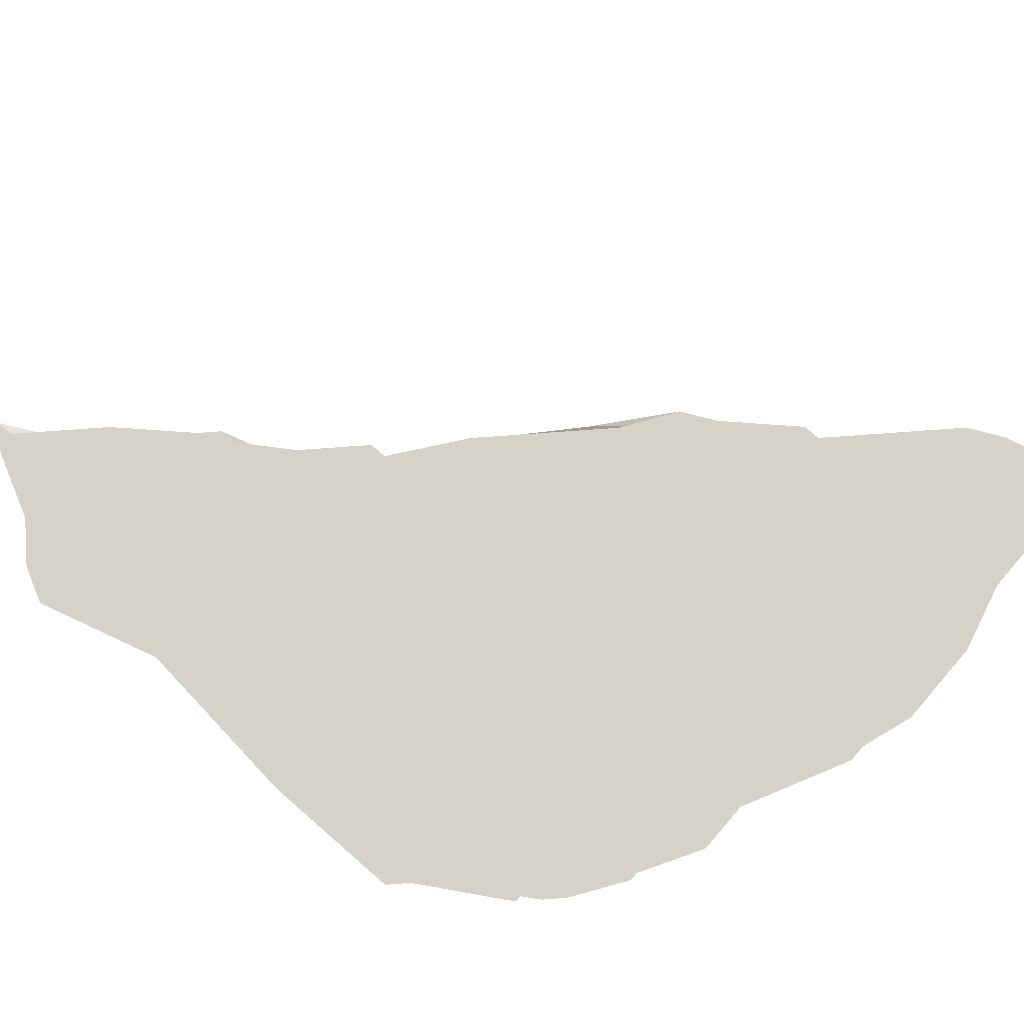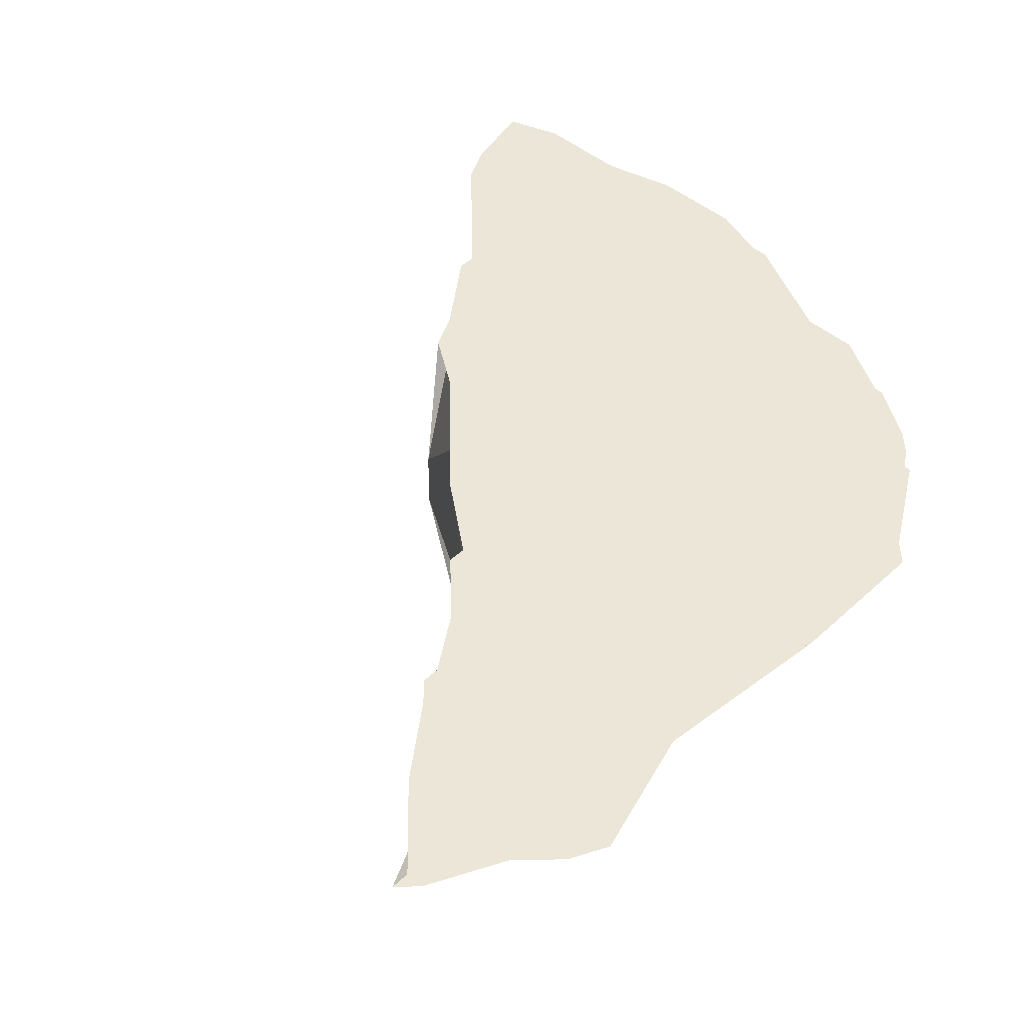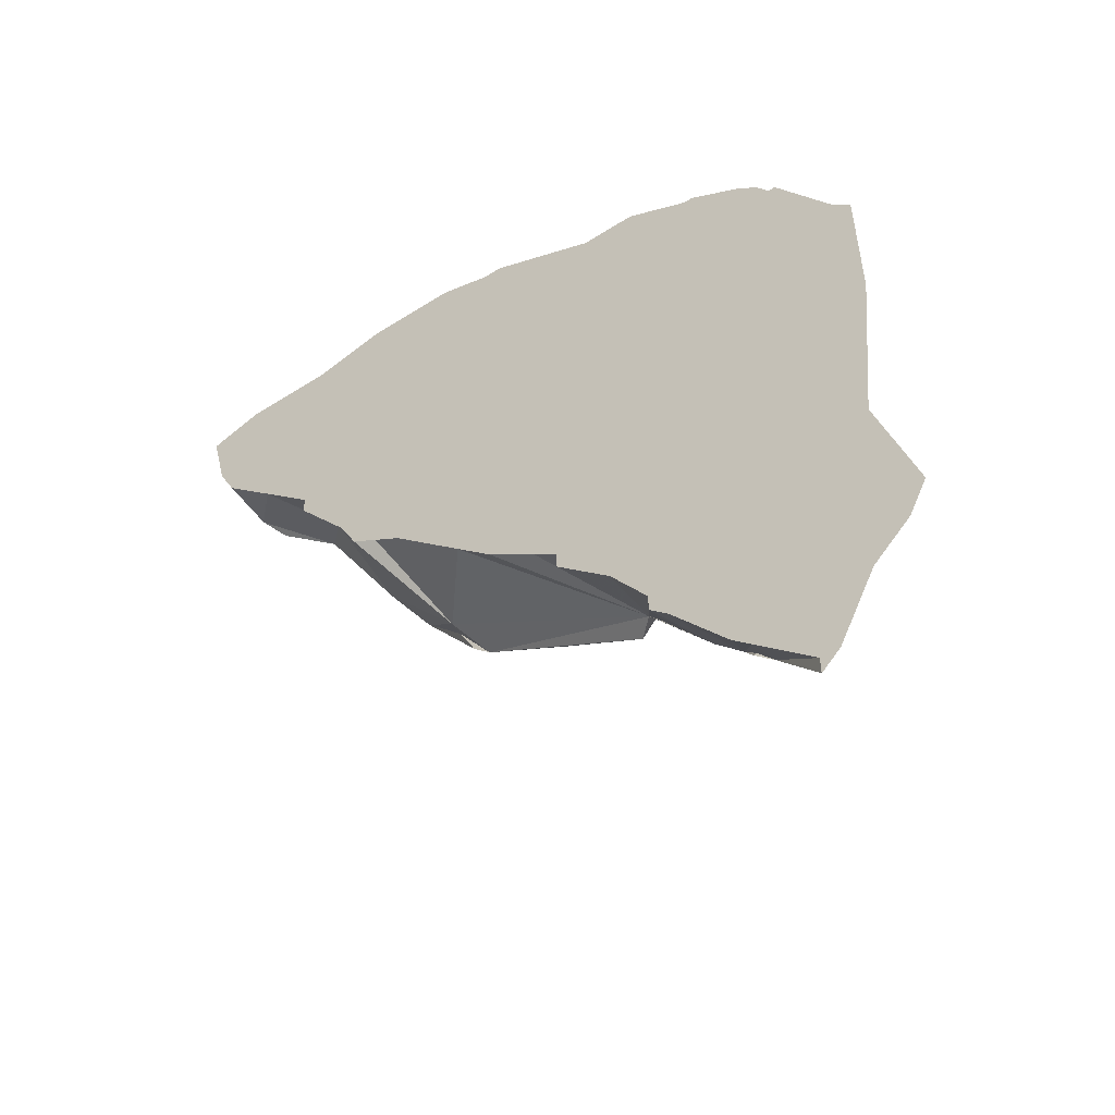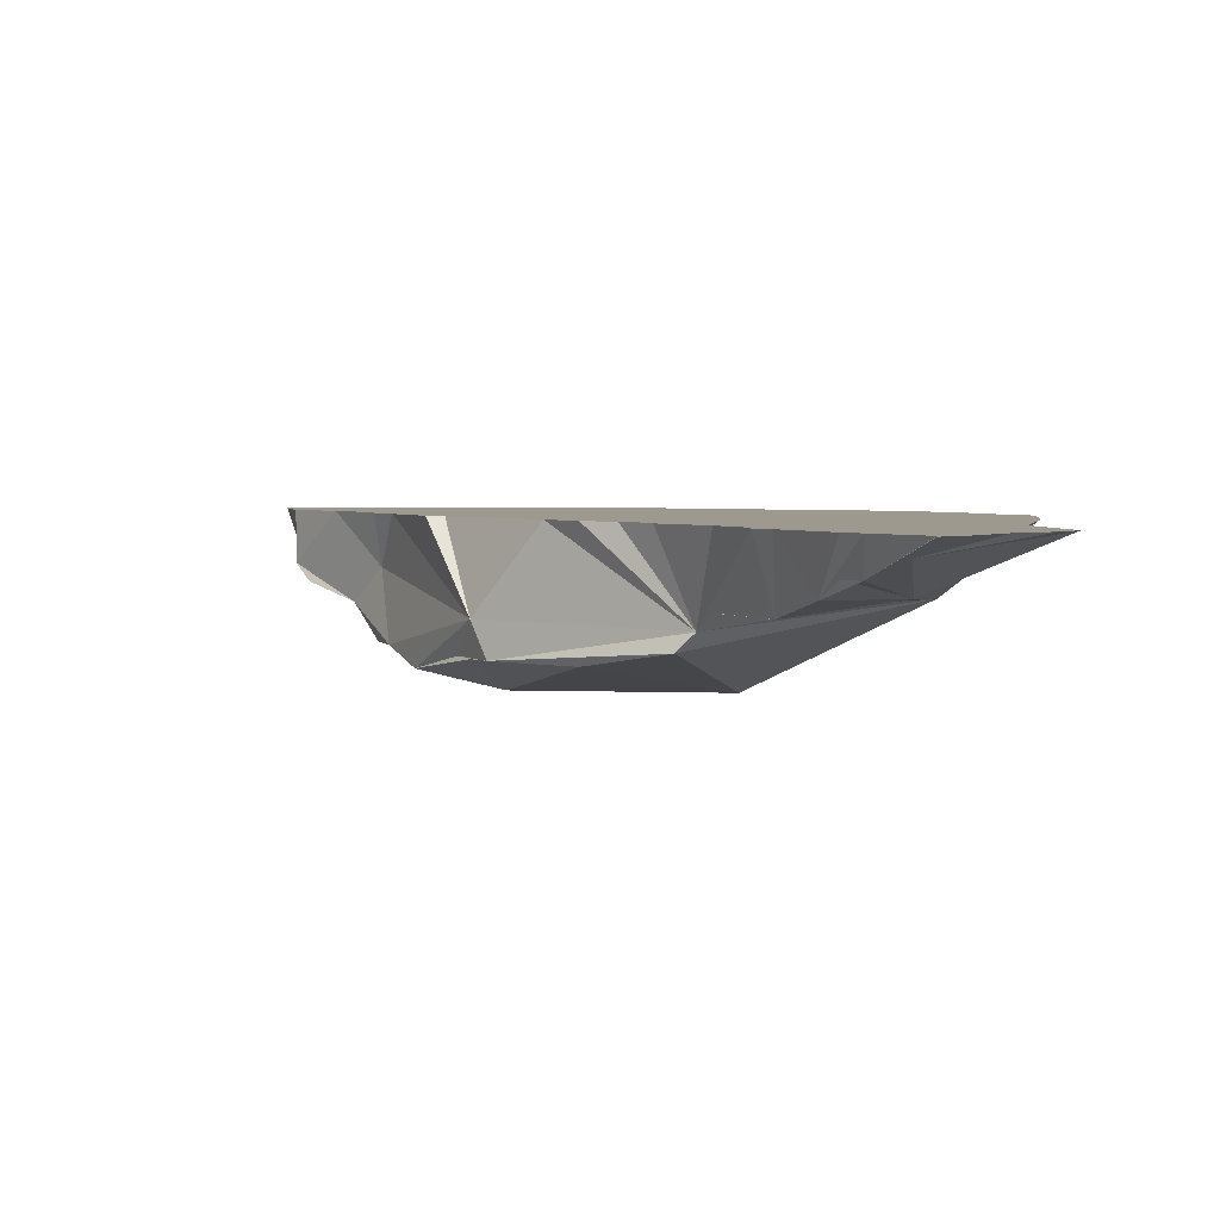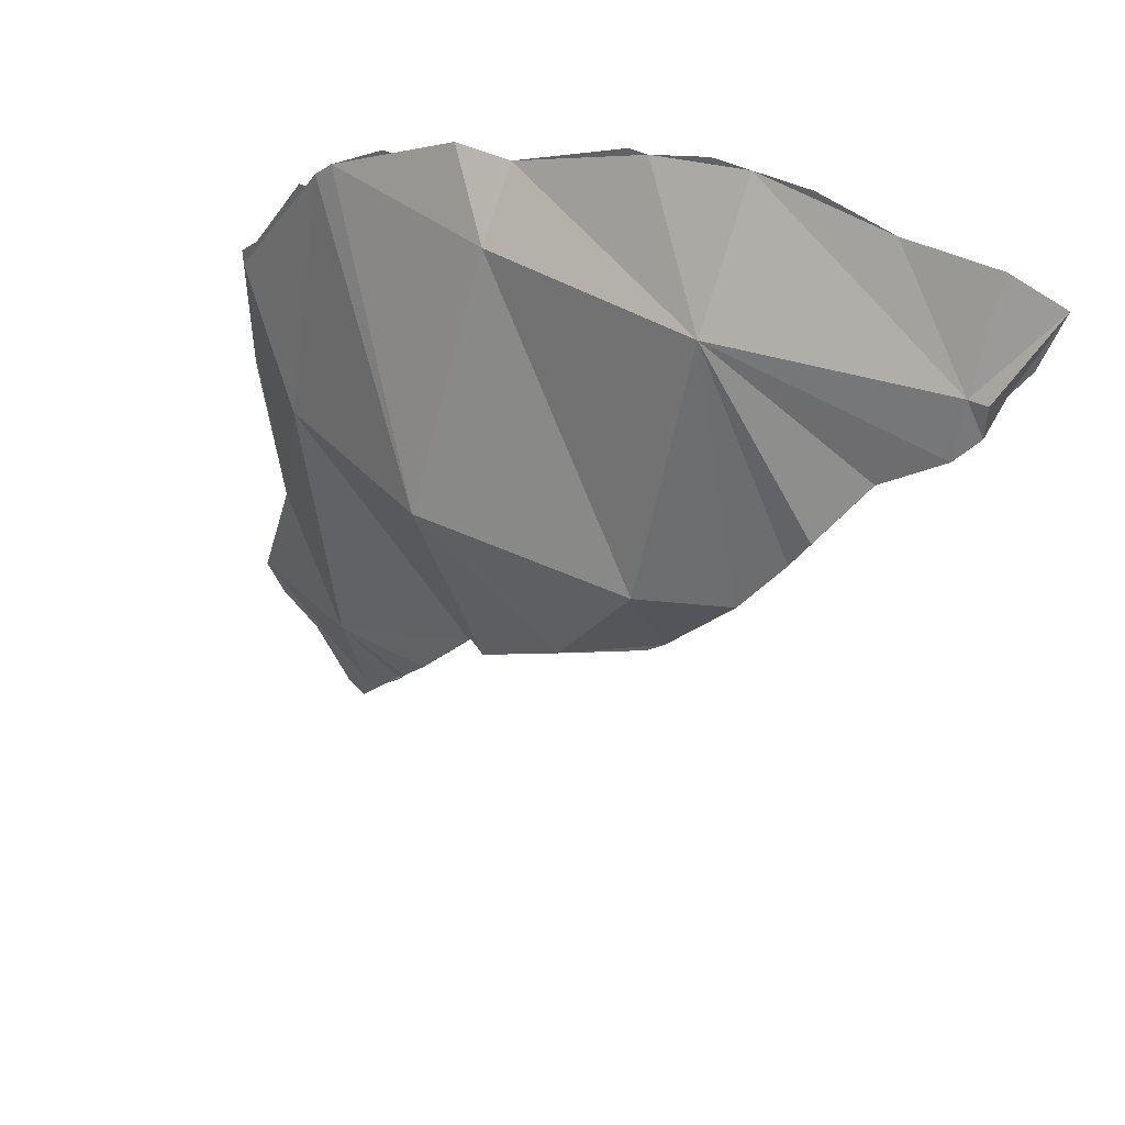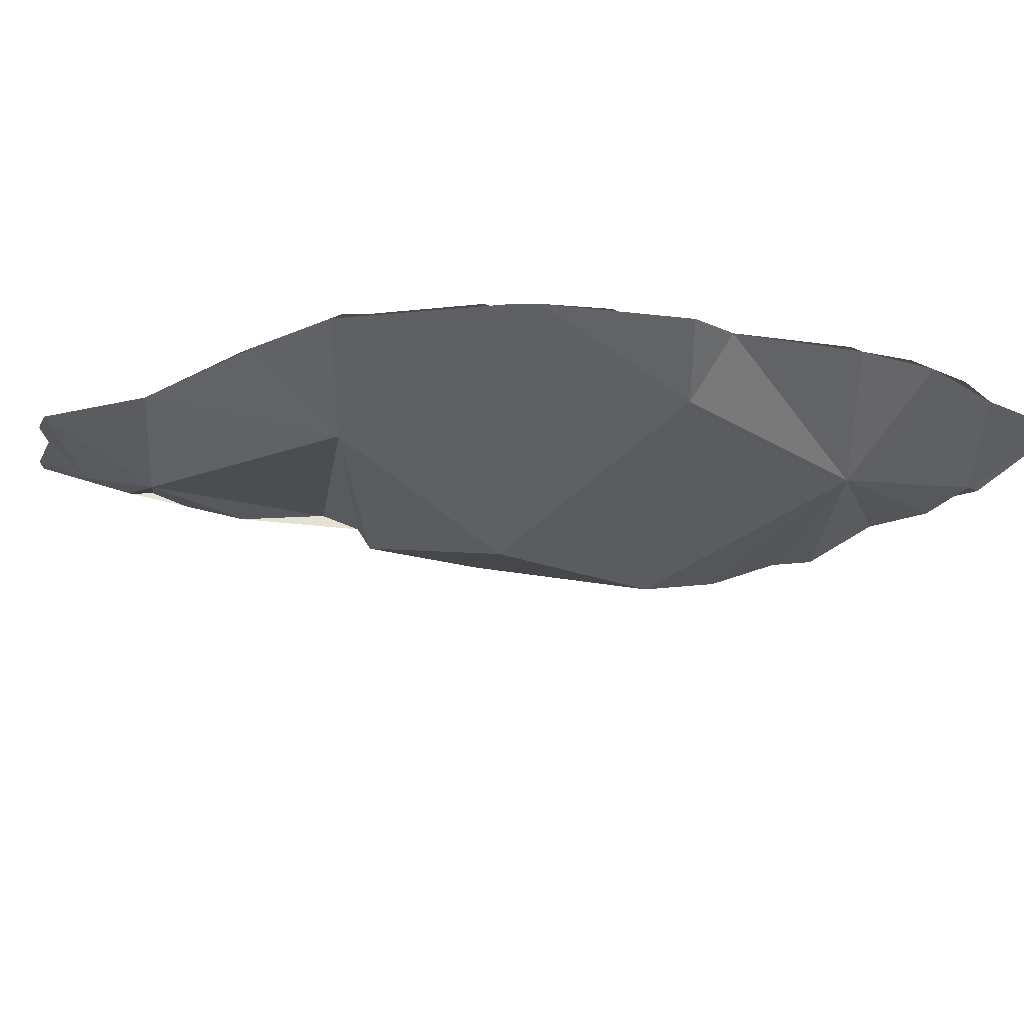
<metadata>
{"format":"obj","ext":"obj","renderer":"f3d","projection":"perspective","resolution":1024,"background":"white","views":[{"elev":78.3,"azim":130.9,"up":"+Z"},{"elev":46.6,"azim":43.8,"up":"+Z"},{"elev":-53.4,"azim":34.3,"up":"+Y"},{"elev":3.5,"azim":7.1,"up":"+Z"},{"elev":48.5,"azim":-152.7,"up":"+Y"},{"elev":-15.2,"azim":134.9,"up":"+Z"}]}
</metadata>
<code>
o Mesh 0
v -0.084 0.502 0.005
v -0.083 0.502 0.005
v -0.084 0.501 0.005
v -0.086 0.506 0.008
v -0.083 0.507 0.008
v -0.083 0.499 0.004
v -0.084 0.5 0.005
v -0.085 0.502 0.008
v -0.082 0.502 0.008
v -0.082 0.507 0.008
v -0.078 0.507 0.008
v -0.071 0.502 0.003
v -0.078 0.494 0.001
v -0.08 0.497 0.003
v -0.082 0.498 0.008
v -0.084 0.5 0.008
v -0.078 0.502 0.008
v -0.071 0.508 0.008
v -0.074 0.508 0.008
v -0.07 0.488 -0.001
v -0.075 0.489 -0
v -0.077 0.492 0.001
v -0.078 0.498 0.008
v -0.074 0.502 0.008
v -0.074 0.507 0.008
v -0.069 0.507 0.008
v -0.069 0.508 0.008
v -0.066 0.507 0.008
v -0.059 0.501 0.005
v -0.071 0.483 0.001
v -0.072 0.485 0.001
v -0.078 0.494 0.008
v -0.081 0.497 0.008
v -0.079 0.495 0.008
v -0.074 0.498 0.008
v -0.069 0.502 0.008
v -0.065 0.507 0.008
v -0.059 0.504 0.008
v -0.061 0.505 0.008
v -0.058 0.488 -0.001
v -0.065 0.479 0.001
v -0.07 0.482 0.001
v -0.078 0.493 0.008
v -0.074 0.493 0.008
v -0.069 0.498 0.008
v -0.065 0.502 0.008
v -0.061 0.502 0.008
v -0.056 0.502 0.008
v -0.056 0.504 0.008
v -0.048 0.499 0.008
v -0.06 0.475 0.002
v -0.075 0.489 0.008
v -0.074 0.489 0.008
v -0.077 0.493 0.008
v -0.069 0.493 0.008
v -0.065 0.498 0.008
v -0.061 0.498 0.008
v -0.056 0.498 0.008
v -0.053 0.502 0.008
v -0.049 0.5 0.008
v -0.052 0.502 0.008
v -0.048 0.486 0.004
v -0.058 0.473 0.004
v -0.059 0.475 0.003
v -0.074 0.487 0.008
v -0.069 0.489 0.008
v -0.065 0.493 0.008
v -0.061 0.493 0.008
v -0.056 0.493 0.008
v -0.052 0.498 0.008
v -0.048 0.498 0.008
v -0.049 0.468 0.005
v -0.055 0.469 0.004
v -0.071 0.485 0.008
v -0.069 0.485 0.008
v -0.073 0.487 0.008
v -0.065 0.489 0.008
v -0.061 0.489 0.008
v -0.056 0.489 0.008
v -0.052 0.493 0.008
v -0.048 0.493 0.008
v -0.047 0.498 0.008
v -0.043 0.491 0.008
v -0.044 0.493 0.008
v -0.043 0.492 0.008
v -0.044 0.474 0.008
v -0.043 0.485 0.008
v -0.043 0.484 0.008
v -0.044 0.48 0.008
v -0.044 0.476 0.008
v -0.052 0.464 0.006
v -0.053 0.466 0.005
v -0.069 0.483 0.008
v -0.065 0.485 0.008
v -0.061 0.485 0.008
v -0.056 0.485 0.008
v -0.052 0.489 0.008
v -0.048 0.489 0.008
v -0.043 0.489 0.008
v -0.048 0.472 0.008
v -0.044 0.472 0.008
v -0.048 0.476 0.008
v -0.042 0.467 0.008
v -0.043 0.47 0.008
v -0.048 0.485 0.008
v -0.048 0.48 0.008
v -0.049 0.461 0.007
v -0.051 0.463 0.006
v -0.066 0.48 0.008
v -0.065 0.48 0.008
v -0.067 0.481 0.008
v -0.061 0.48 0.008
v -0.056 0.48 0.008
v -0.052 0.485 0.008
v -0.052 0.472 0.008
v -0.052 0.476 0.008
v -0.048 0.467 0.008
v -0.043 0.467 0.008
v -0.043 0.465 0.008
v -0.045 0.463 0.008
v -0.047 0.459 0.008
v -0.048 0.458 0.008
v -0.052 0.48 0.008
v -0.065 0.479 0.008
v -0.061 0.476 0.008
v -0.056 0.476 0.008
v -0.063 0.478 0.008
v -0.056 0.472 0.008
v -0.052 0.467 0.008
v -0.048 0.463 0.008
v -0.048 0.459 0.008
v -0.058 0.472 0.008
v -0.061 0.475 0.008
v -0.06 0.474 0.008
v -0.055 0.467 0.008
v -0.056 0.469 0.008
v -0.056 0.468 0.008
v -0.052 0.463 0.008
v -0.051 0.462 0.008
v -0.078 0.495 0.005
v -0.071 0.483 0.003
f 1 2 3
f 4 5 2 1
f 2 6 7 3
f 8 9 10 5 4
f 11 2 5 10
f 12 13 14 6 2
f 15 9 8 16
f 9 17 11 10
f 18 12 2 11 19
f 12 20 21 22 13
f 15 23 17 9
f 17 24 25 11
f 11 25 19
f 25 26 27 18 19
f 28 12 18 27
f 29 20 12
f 21 20 30 31
f 32 23 15 33 34
f 23 35 24 17
f 24 36 26 25
f 26 37 28 27
f 38 29 12 28 37 39
f 29 40 20
f 30 20 41 42
f 43 44 35 23 32
f 35 45 36 24
f 36 46 37 26
f 47 48 49 38 39
f 29 38 49
f 37 46 47 39
f 40 29 60 50
f 41 20 40 51
f 52 53 44 43 54
f 44 55 45 35
f 45 56 46 36
f 57 58 48 47
f 48 59 49
f 60 29 49 59 61
f 56 57 47 46
f 50 62 40
f 62 63 64 51 40
f 65 53 52
f 53 66 55 44
f 55 67 56 45
f 68 69 58 57
f 59 48 58 70 61
f 70 71 50 60 61
f 67 68 57 56
f 63 62 72 73
f 74 75 66 53 65 76
f 66 77 67 55
f 78 79 69 68
f 69 80 70 58
f 80 81 71 70
f 83 62 50 71 82 84 85
f 77 78 68 67
f 86 72 62 87 88 89 90
f 72 91 92 73
f 93 75 74
f 75 94 77 66
f 95 96 79 78
f 79 97 80 69
f 97 98 81 80
f 82 71 81 84
f 99 83 85
f 87 62 83 99
f 84 81 98 99 85
f 94 95 78 77
f 100 101 86 90 102
f 103 72 86 101 104
f 88 87 105 106 89
f 89 106 102 90
f 72 107 108 91
f 109 110 94 75 93 111
f 112 113 96 95
f 96 114 97 79
f 114 105 98 97
f 105 87 99 98
f 110 112 95 94
f 115 100 102 116
f 101 100 117 118 104
f 103 118 119
f 107 72 103 119 120 121 122
f 104 118 103
f 123 106 105 114
f 116 102 106 123
f 124 110 109
f 125 126 113 112
f 113 123 114 96
f 125 112 110 124 127
f 128 115 116 126
f 129 117 100 115
f 119 118 117 130 120
f 120 130 131 121
f 121 131 122
f 126 116 123 113
f 132 128 126 125 133 134
f 135 129 115 128 136 137
f 138 130 117 129
f 131 130 138 139
f 136 128 132
f 138 129 135
f 14 13 22 140
f 7 6 14 140 33 15 16
f 141 140 22 21 31
f 16 8 4 1 3 7
f 34 33 140
f 141 76 65 52 54 140
f 31 30 42 141
f 140 54 43 32 34
f 111 93 74 76 141
f 42 41 51 64 141
f 64 127 124 109 111 141
f 64 134 133 125 127
f 64 136 132 134
f 64 63 73 137 136
f 73 92 135 137
f 92 91 108 139 138 135
f 108 107 122 131 139

</code>
